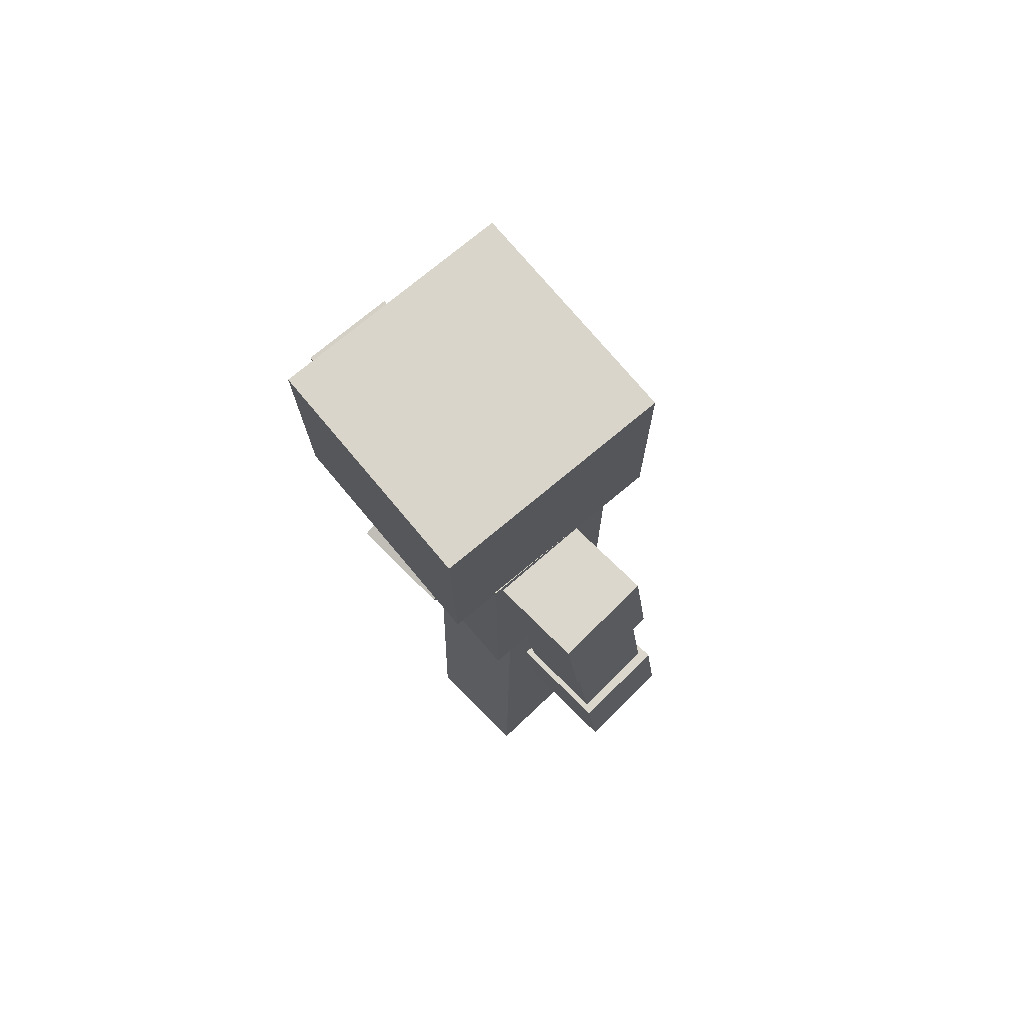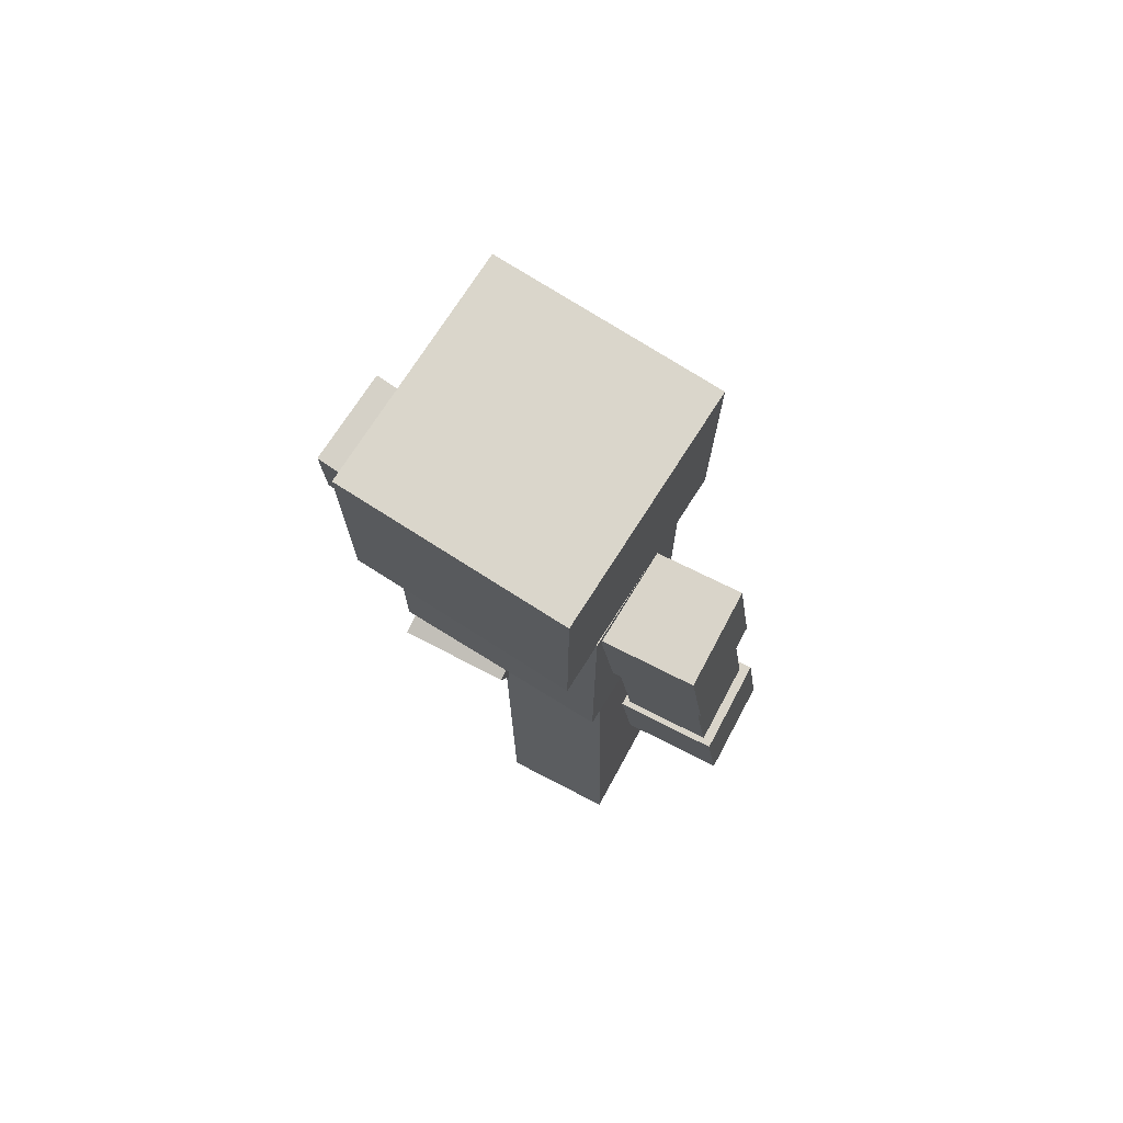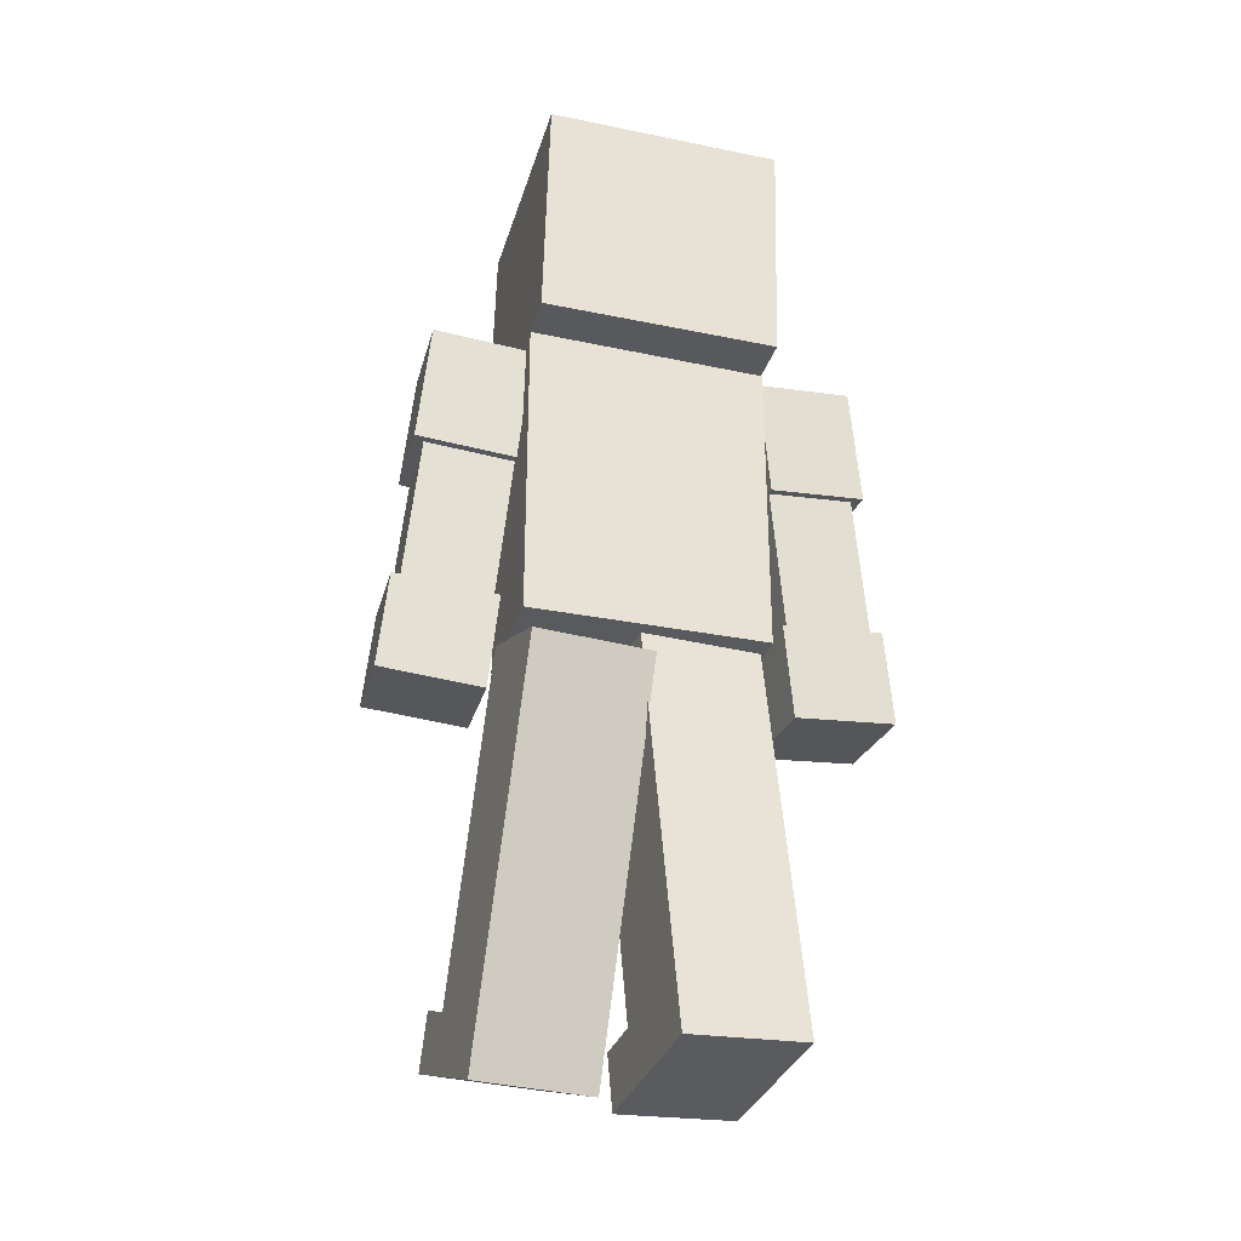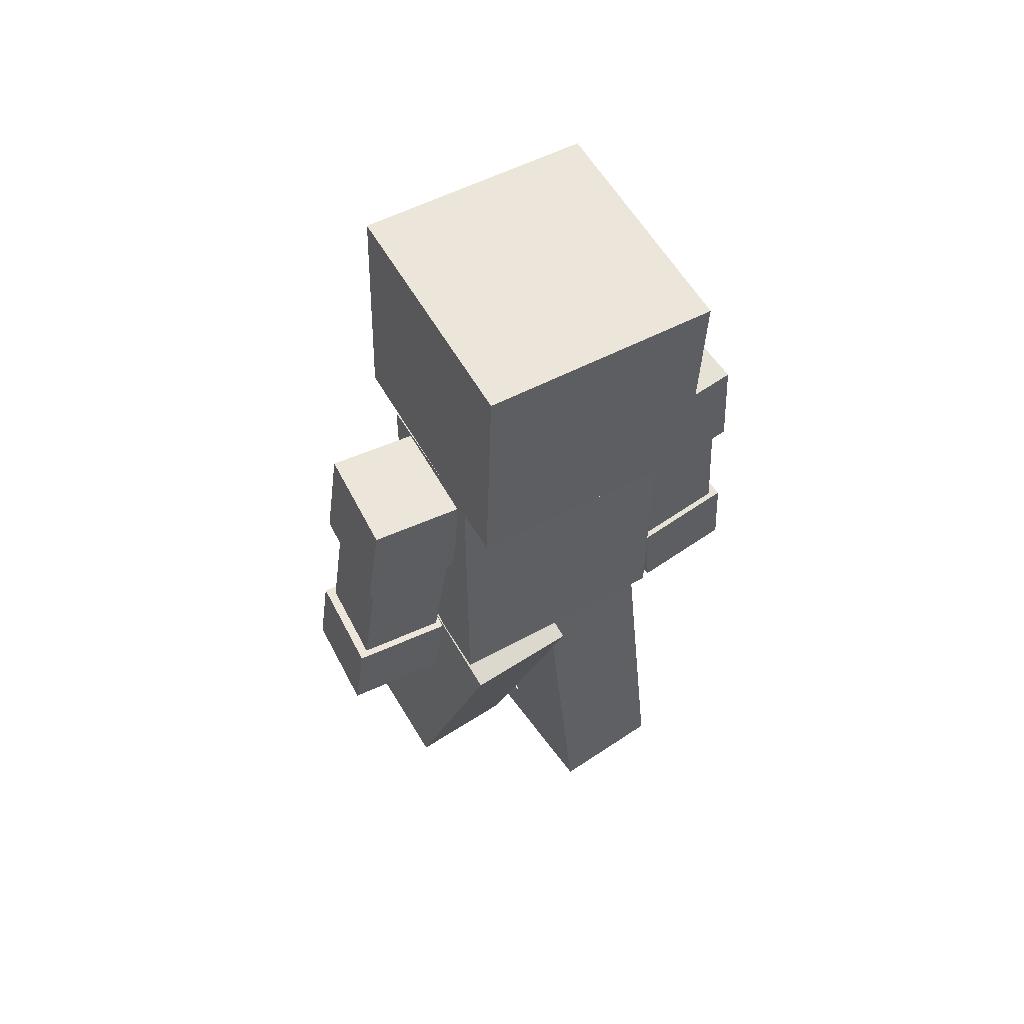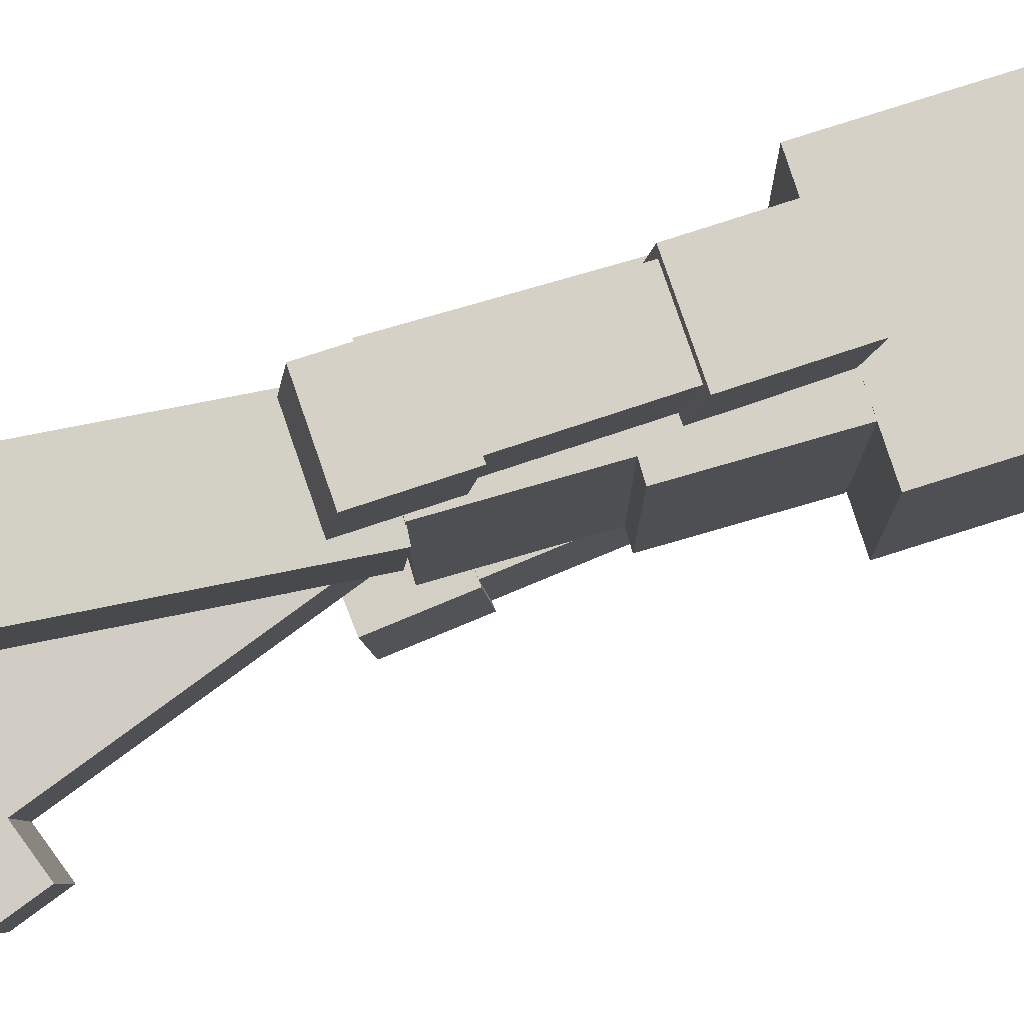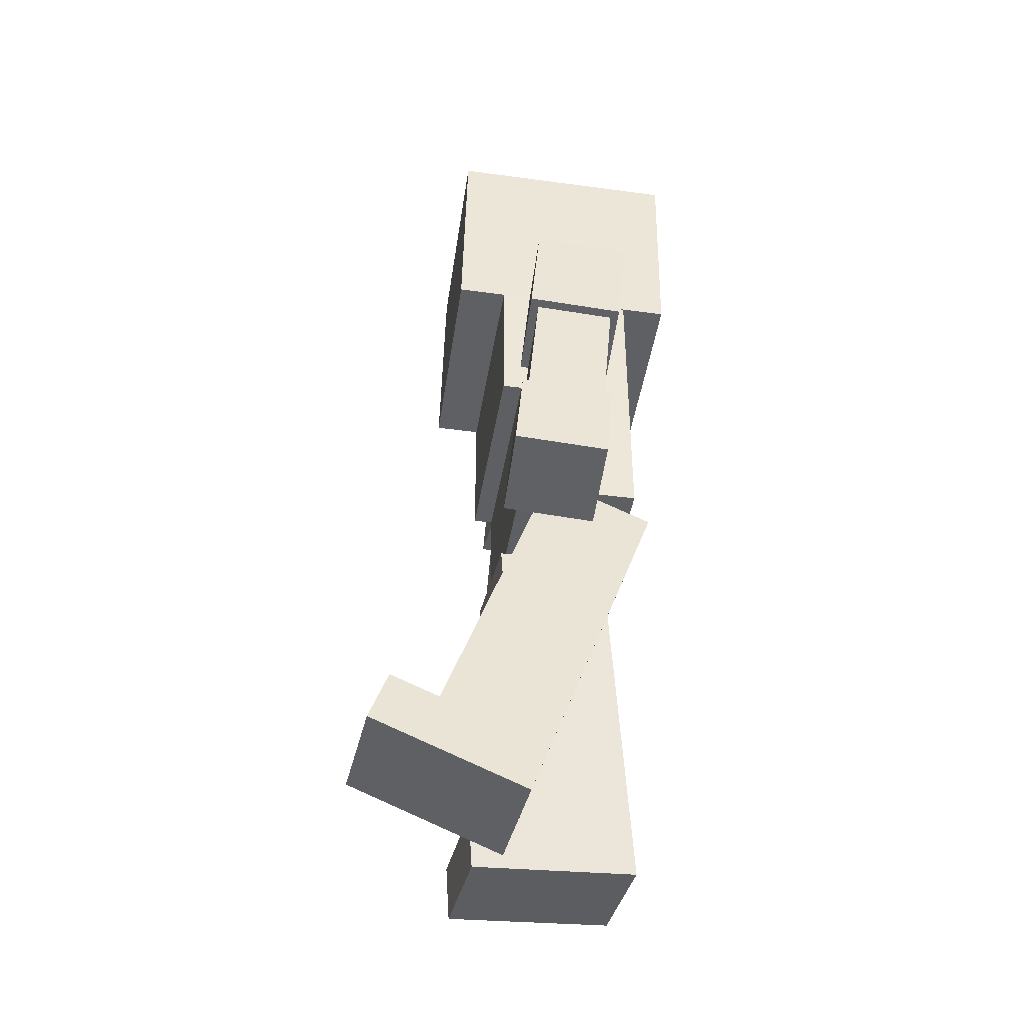
<metadata>
{"format":"obj","ext":"obj","renderer":"f3d","projection":"perspective","resolution":1024,"background":"white","views":[{"elev":72.7,"azim":139.5,"up":"+Z"},{"elev":72.3,"azim":121.9,"up":"+Z"},{"elev":-31.0,"azim":74.1,"up":"+Z"},{"elev":55.7,"azim":59.9,"up":"+Z"},{"elev":78.8,"azim":-106.1,"up":"+Y"},{"elev":-42.0,"azim":-8.9,"up":"+Z"}]}
</metadata>
<code>
g Boss5_Mesh
v 0.1426 0.2474 0.7459
v 0.1426 -0.2526 0.7459
v -0.1678 -0.2526 0.7459
v -0.1678 0.2474 0.7459
v -0.1241 -0.2526 0.0838
v 0.1426 -0.2526 0.0838
v 0.1426 0.2474 0.0838
v -0.1241 0.2474 0.0838
v -0.1241 -0.2526 0.4114
v -0.1678 -0.2526 0.4114
v -0.1678 -0.2526 0.7459
v 0.1426 -0.2526 0.7459
v 0.1426 -0.2526 0.0838
v -0.1241 -0.2526 0.0838
v 0.1426 -0.2526 0.7459
v 0.1426 0.2474 0.7459
v 0.1426 0.2474 0.0838
v 0.1426 -0.2526 0.0838
v 0.1426 0.2474 0.7459
v -0.1678 0.2474 0.7459
v -0.1678 0.2474 0.4114
v -0.1241 0.2474 0.4114
v -0.1241 0.2474 0.0838
v 0.1426 0.2474 0.0838
v -0.1241 -0.2526 0.0838
v -0.1241 0.2474 0.0838
v -0.1241 0.2474 0.4114
v -0.1241 -0.2526 0.4114
v -0.1678 -0.2526 0.7459
v -0.1678 -0.2526 0.4114
v -0.1678 0.2474 0.4114
v -0.1678 0.2474 0.7459
v -0.1241 0.2474 0.4114
v -0.1678 0.2474 0.4114
v -0.1678 -0.2526 0.4114
v -0.1241 -0.2526 0.4114
v 0.01248 -0.4897 -0.01097
v 0.08213 -0.4285 0.6917
v 0.088 -0.2423 0.6749
v 0.01834 -0.3034 -0.02775
v -0.1616 -0.4827 0.005679
v -0.1557 -0.2964 -0.01111
v -0.08607 -0.2353 0.6916
v -0.09193 -0.4216 0.7084
v 0.01834 -0.3034 -0.02775
v 0.088 -0.2423 0.6749
v -0.08607 -0.2353 0.6916
v -0.1557 -0.2964 -0.01111
v 0.08213 -0.4285 0.6917
v 0.01248 -0.4897 -0.01097
v -0.1616 -0.4827 0.005679
v -0.09193 -0.4216 0.7084
v -0.171 -0.2862 -0.02075
v -0.1778 -0.5025 -0.001267
v 0.02549 -0.5106 -0.02071
v 0.03229 -0.2944 -0.0402
v -0.1513 -0.2689 0.1787
v 0.05206 -0.277 0.1592
v 0.04526 -0.4933 0.1787
v -0.1581 -0.4851 0.1982
v -0.171 -0.2862 -0.02075
v -0.1513 -0.2689 0.1787
v -0.1581 -0.4851 0.1982
v -0.1778 -0.5025 -0.001267
v -0.1778 -0.5025 -0.001267
v -0.1581 -0.4851 0.1982
v 0.04526 -0.4933 0.1787
v 0.02549 -0.5106 -0.02071
v 0.02549 -0.5106 -0.02071
v 0.04526 -0.4933 0.1787
v 0.05206 -0.277 0.1592
v 0.03229 -0.2944 -0.0402
v 0.03229 -0.2944 -0.0402
v 0.05206 -0.277 0.1592
v -0.1513 -0.2689 0.1787
v -0.171 -0.2862 -0.02075
v -0.1257 -0.2521 0.4859
v -0.1322 -0.4602 0.5047
v 0.07888 -0.4687 0.4845
v 0.08543 -0.2606 0.4658
v -0.1009 -0.2304 0.7361
v 0.1102 -0.2388 0.7159
v 0.1037 -0.4469 0.7346
v -0.1074 -0.4385 0.7548
v -0.1257 -0.2521 0.4859
v -0.1009 -0.2304 0.7361
v -0.1074 -0.4385 0.7548
v -0.1322 -0.4602 0.5047
v -0.1322 -0.4602 0.5047
v -0.1074 -0.4385 0.7548
v 0.1037 -0.4469 0.7346
v 0.07888 -0.4687 0.4845
v 0.07888 -0.4687 0.4845
v 0.1037 -0.4469 0.7346
v 0.1102 -0.2388 0.7159
v 0.08543 -0.2606 0.4658
v 0.08543 -0.2606 0.4658
v 0.1102 -0.2388 0.7159
v -0.1009 -0.2304 0.7361
v -0.1257 -0.2521 0.4859
v -0.05898 -0.26 0.1085
v -0.079 -0.01078 0.1058
v 0.1551 0.007093 0.02003
v 0.1752 -0.2421 0.02275
v -0.4517 -0.2997 -0.6393
v -0.1108 -0.2736 -0.7642
v -0.1308 -0.02445 -0.767
v -0.4717 -0.05047 -0.642
v -0.4717 -0.05047 -0.642
v -0.4303 -0.0459 -0.5279
v -0.4103 -0.2951 -0.5252
v -0.4517 -0.2997 -0.6393
v -0.1108 -0.2736 -0.7642
v -0.4517 -0.2997 -0.6393
v -0.4103 -0.2951 -0.5252
v -0.3035 -0.2869 -0.5643
v 0.1752 -0.2421 0.02275
v -0.05898 -0.26 0.1085
v -0.3035 -0.2869 -0.5643
v -0.4103 -0.2951 -0.5252
v -0.4303 -0.0459 -0.5279
v -0.3235 -0.03775 -0.5671
v -0.3235 -0.03775 -0.5671
v -0.4303 -0.0459 -0.5279
v -0.4717 -0.05047 -0.642
v -0.1308 -0.02445 -0.767
v -0.079 -0.01078 0.1058
v 0.1551 0.007093 0.02003
v -0.1108 -0.2736 -0.7642
v 0.1752 -0.2421 0.02275
v 0.1551 0.007093 0.02003
v -0.1308 -0.02445 -0.767
v -0.3235 -0.03775 -0.5671
v -0.079 -0.01078 0.1058
v -0.05898 -0.26 0.1085
v -0.3035 -0.2869 -0.5643
v -0.138 -0.02733 0.06825
v -0.1548 0.2217 0.08285
v 0.09396 0.2374 0.1018
v 0.1108 -0.01162 0.08722
v -0.1912 0.01851 -0.7745
v 0.1711 0.04138 -0.7469
v 0.1542 0.2904 -0.7323
v -0.208 0.2675 -0.7599
v -0.208 0.2675 -0.7599
v -0.2167 0.2598 -0.6389
v -0.1999 0.01082 -0.6535
v -0.1912 0.01851 -0.7745
v 0.1711 0.04138 -0.7469
v -0.1912 0.01851 -0.7745
v -0.1999 0.01082 -0.6535
v -0.08645 0.01799 -0.6449
v 0.1108 -0.01162 0.08722
v -0.138 -0.02733 0.06825
v -0.08645 0.01799 -0.6449
v -0.1999 0.01082 -0.6535
v -0.2167 0.2598 -0.6389
v -0.1033 0.267 -0.6303
v -0.1033 0.267 -0.6303
v -0.2167 0.2598 -0.6389
v -0.208 0.2675 -0.7599
v 0.1542 0.2904 -0.7323
v -0.1548 0.2217 0.08285
v 0.09396 0.2374 0.1018
v 0.1711 0.04138 -0.7469
v 0.1108 -0.01162 0.08722
v 0.09396 0.2374 0.1018
v 0.1542 0.2904 -0.7323
v -0.1033 0.267 -0.6303
v -0.1548 0.2217 0.08285
v -0.138 -0.02733 0.06825
v -0.08645 0.01799 -0.6449
v 0.1045 0.2487 0.6798
v 0.09364 0.4329 0.7001
v 0.0513 0.5081 -0.003605
v 0.0622 0.3239 -0.02395
v -0.07184 0.2372 0.6891
v -0.1142 0.3124 -0.01456
v -0.1251 0.4966 0.005783
v -0.08274 0.4215 0.7095
v -0.07184 0.2372 0.6891
v 0.1045 0.2487 0.6798
v 0.0622 0.3239 -0.02395
v -0.1142 0.3124 -0.01456
v -0.1251 0.4966 0.005783
v 0.0513 0.5081 -0.003605
v 0.09364 0.4329 0.7001
v -0.08274 0.4215 0.7095
v -0.1153 0.4633 0.5049
v -0.1031 0.257 0.4822
v 0.1084 0.2707 0.4709
v 0.09617 0.4771 0.4937
v -0.1002 0.4366 0.7553
v 0.1112 0.4503 0.7441
v 0.1234 0.244 0.7213
v -0.08804 0.2302 0.7326
v -0.1153 0.4633 0.5049
v -0.1002 0.4366 0.7553
v -0.08804 0.2302 0.7326
v -0.1031 0.257 0.4822
v -0.1031 0.257 0.4822
v -0.08804 0.2302 0.7326
v 0.1234 0.244 0.7213
v 0.1084 0.2707 0.4709
v 0.1084 0.2707 0.4709
v 0.1234 0.244 0.7213
v 0.1112 0.4503 0.7441
v 0.09617 0.4771 0.4937
v 0.09617 0.4771 0.4937
v 0.1112 0.4503 0.7441
v -0.1002 0.4366 0.7553
v -0.1153 0.4633 0.5049
v -0.1418 0.5168 -0.00132
v -0.1289 0.2988 -0.02539
v 0.07477 0.3121 -0.03623
v 0.06188 0.5301 -0.01216
v -0.1298 0.4955 0.1983
v 0.07389 0.5087 0.1875
v 0.08679 0.2907 0.1634
v -0.1169 0.2775 0.1743
v -0.1418 0.5168 -0.00132
v -0.1298 0.4955 0.1983
v -0.1169 0.2775 0.1743
v -0.1289 0.2988 -0.02539
v -0.1289 0.2988 -0.02539
v -0.1169 0.2775 0.1743
v 0.08679 0.2907 0.1634
v 0.07477 0.3121 -0.03623
v 0.07477 0.3121 -0.03623
v 0.08679 0.2907 0.1634
v 0.07389 0.5087 0.1875
v 0.06188 0.5301 -0.01216
v 0.06188 0.5301 -0.01216
v 0.07389 0.5087 0.1875
v -0.1298 0.4955 0.1983
v -0.1418 0.5168 -0.00132
v 0.2424 -0.2547 0.7388
v 0.2481 0.2435 0.7292
v -0.2778 -0.2485 0.7508
v -0.2721 0.2497 0.7412
v 0.2598 0.2531 1.232
v 0.2541 -0.2451 1.242
v -0.2661 -0.2389 1.253
v -0.2604 0.2593 1.244
v 0.2541 -0.2451 1.242
v 0.2424 -0.2547 0.7388
v -0.2778 -0.2485 0.7508
v -0.2661 -0.2389 1.253
v 0.2598 0.2531 1.232
v 0.2481 0.2435 0.7292
v 0.2424 -0.2547 0.7388
v 0.2541 -0.2451 1.242
v -0.2604 0.2593 1.244
v -0.2721 0.2497 0.7412
v 0.2481 0.2435 0.7292
v 0.2598 0.2531 1.232
v -0.2721 0.2497 0.7412
v -0.2604 0.2593 1.244
v -0.2778 -0.2485 0.7508
v -0.2661 -0.2389 1.253
f -258 -259 -260
f -257 -258 -260
f -254 -255 -256
f -253 -254 -256
f -250 -251 -252
f -249 -250 -252
f -248 -249 -252
f -247 -248 -252
f -244 -245 -246
f -243 -244 -246
f -240 -241 -242
f -239 -240 -242
f -238 -239 -242
f -237 -238 -242
f -234 -235 -236
f -233 -234 -236
f -230 -231 -232
f -229 -230 -232
f -226 -227 -228
f -225 -226 -228
f -222 -223 -224
f -221 -222 -224
f -218 -219 -220
f -217 -218 -220
f -214 -215 -216
f -213 -214 -216
f -210 -211 -212
f -209 -210 -212
f -206 -207 -208
f -205 -206 -208
f -202 -203 -204
f -201 -202 -204
f -198 -199 -200
f -197 -198 -200
f -194 -195 -196
f -193 -194 -196
f -190 -191 -192
f -189 -190 -192
f -186 -187 -188
f -185 -186 -188
f -182 -183 -184
f -181 -182 -184
f -178 -179 -180
f -177 -178 -180
f -174 -175 -176
f -173 -174 -176
f -170 -171 -172
f -169 -170 -172
f -166 -167 -168
f -165 -166 -168
f -162 -163 -164
f -161 -162 -164
f -158 -159 -160
f -157 -158 -160
f -154 -155 -156
f -153 -154 -156
f -150 -151 -152
f -149 -150 -152
f -146 -147 -148
f -145 -146 -148
f -148 -144 -145
f -144 -143 -145
f -140 -141 -142
f -139 -140 -142
f -136 -137 -138
f -135 -136 -138
f -138 -134 -135
f -134 -133 -135
f -130 -131 -132
f -129 -130 -132
f -126 -127 -128
f -125 -126 -128
f -122 -123 -124
f -121 -122 -124
f -118 -119 -120
f -117 -118 -120
f -114 -115 -116
f -113 -114 -116
f -110 -111 -112
f -109 -110 -112
f -112 -108 -109
f -108 -107 -109
f -104 -105 -106
f -103 -104 -106
f -100 -101 -102
f -99 -100 -102
f -102 -98 -99
f -98 -97 -99
f -94 -95 -96
f -93 -94 -96
f -90 -91 -92
f -89 -90 -92
f -86 -87 -88
f -85 -86 -88
f -82 -83 -84
f -81 -82 -84
f -78 -79 -80
f -77 -78 -80
f -74 -75 -76
f -73 -74 -76
f -70 -71 -72
f -69 -70 -72
f -66 -67 -68
f -65 -66 -68
f -62 -63 -64
f -61 -62 -64
f -58 -59 -60
f -57 -58 -60
f -54 -55 -56
f -53 -54 -56
f -50 -51 -52
f -49 -50 -52
f -46 -47 -48
f -45 -46 -48
f -42 -43 -44
f -41 -42 -44
f -38 -39 -40
f -37 -38 -40
f -34 -35 -36
f -33 -34 -36
f -30 -31 -32
f -29 -30 -32
f -26 -27 -28
f -25 -26 -28
f -22 -23 -24
f -22 -21 -23
f -18 -19 -20
f -17 -18 -20
f -14 -15 -16
f -13 -14 -16
f -10 -11 -12
f -9 -10 -12
f -6 -7 -8
f -5 -6 -8
f -2 -3 -4
f -3 -2 -1

</code>
